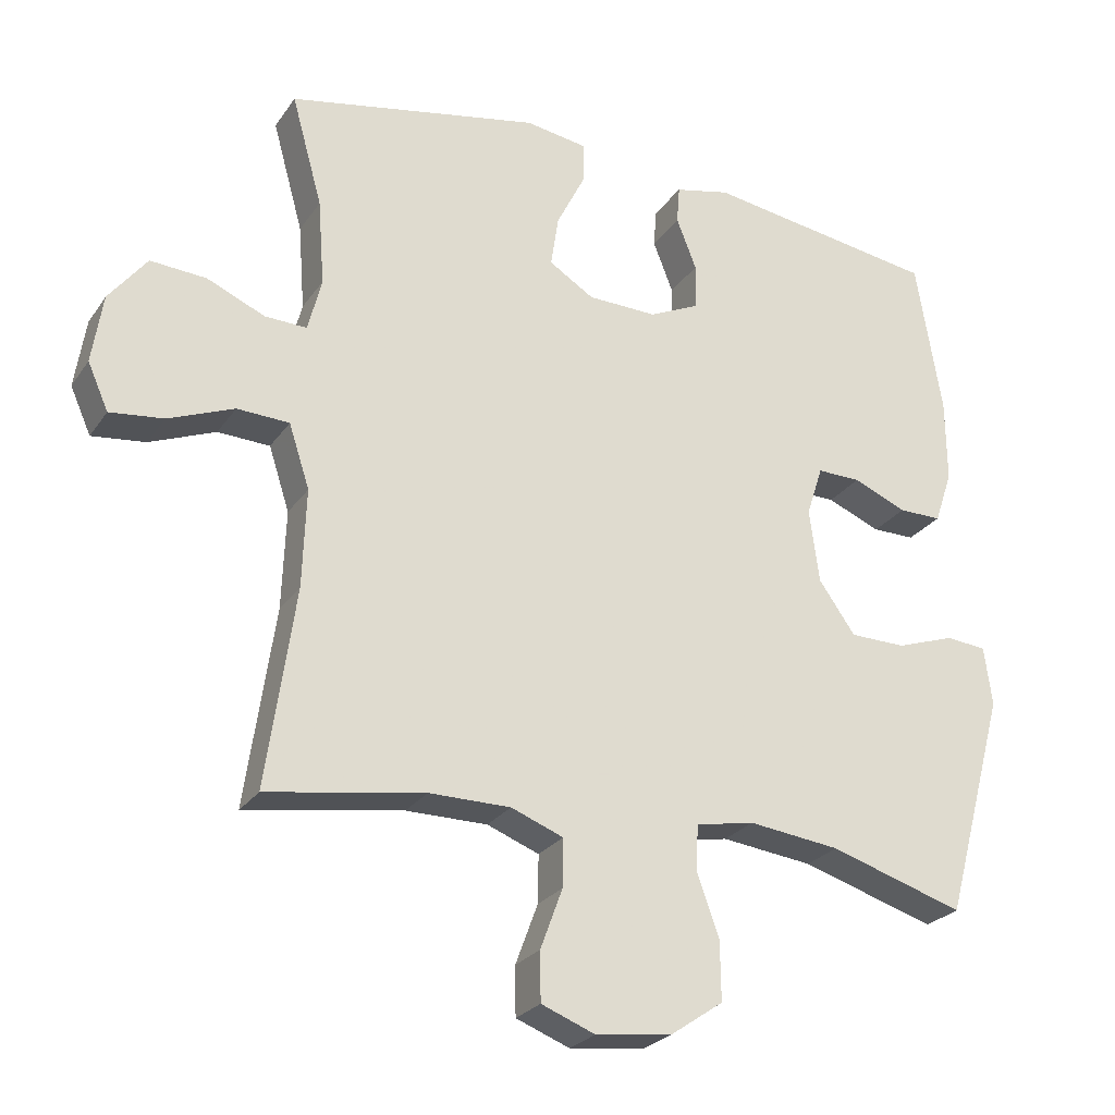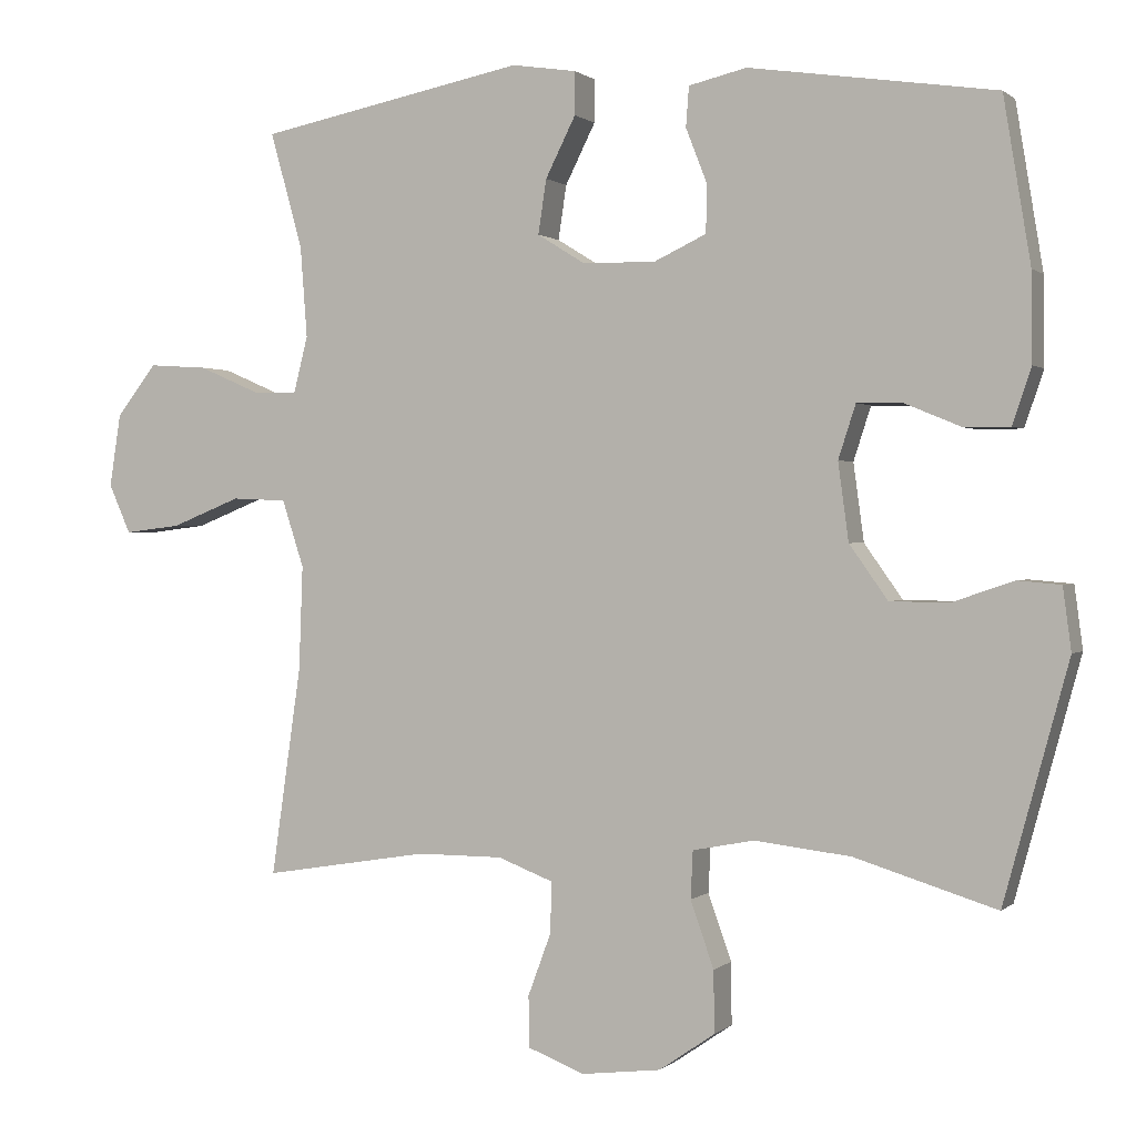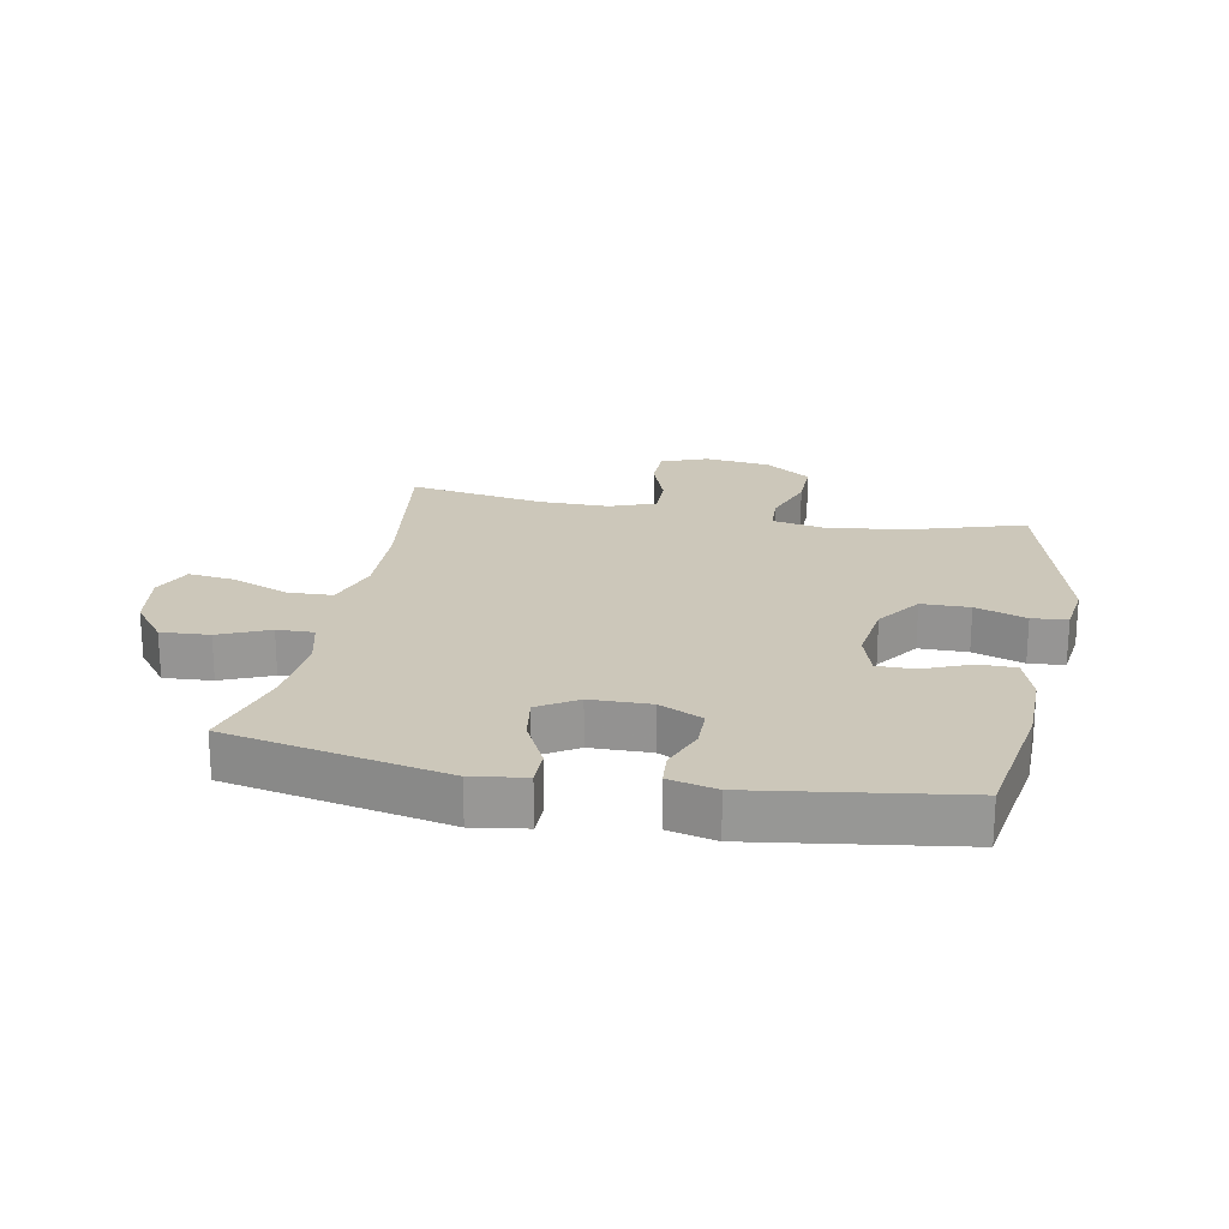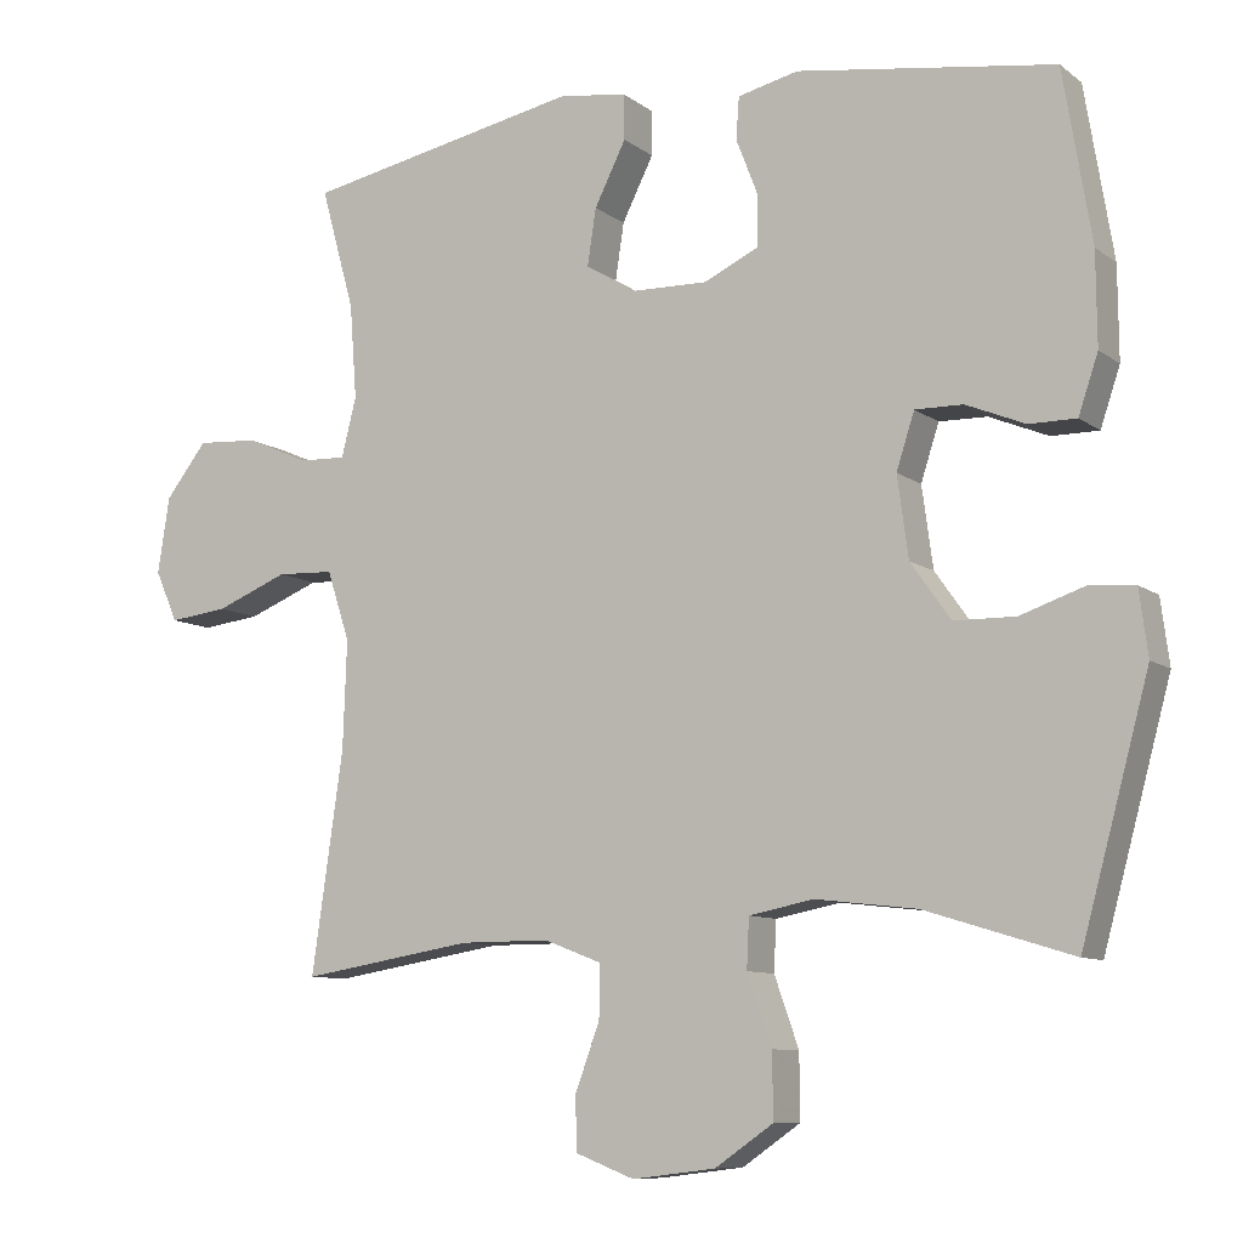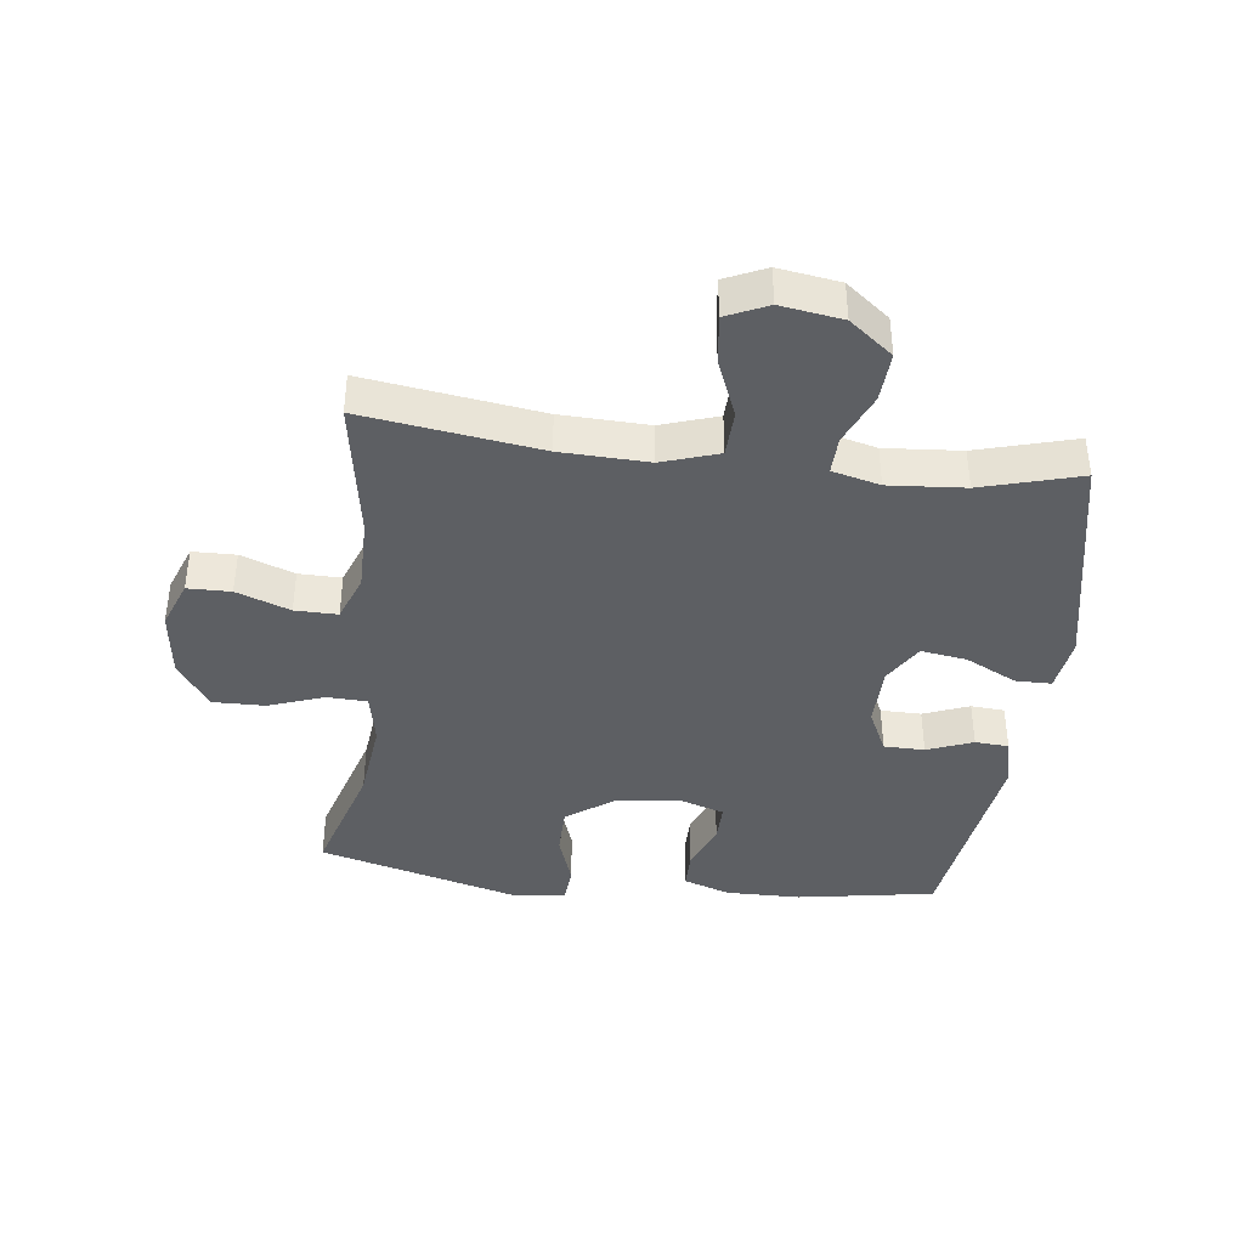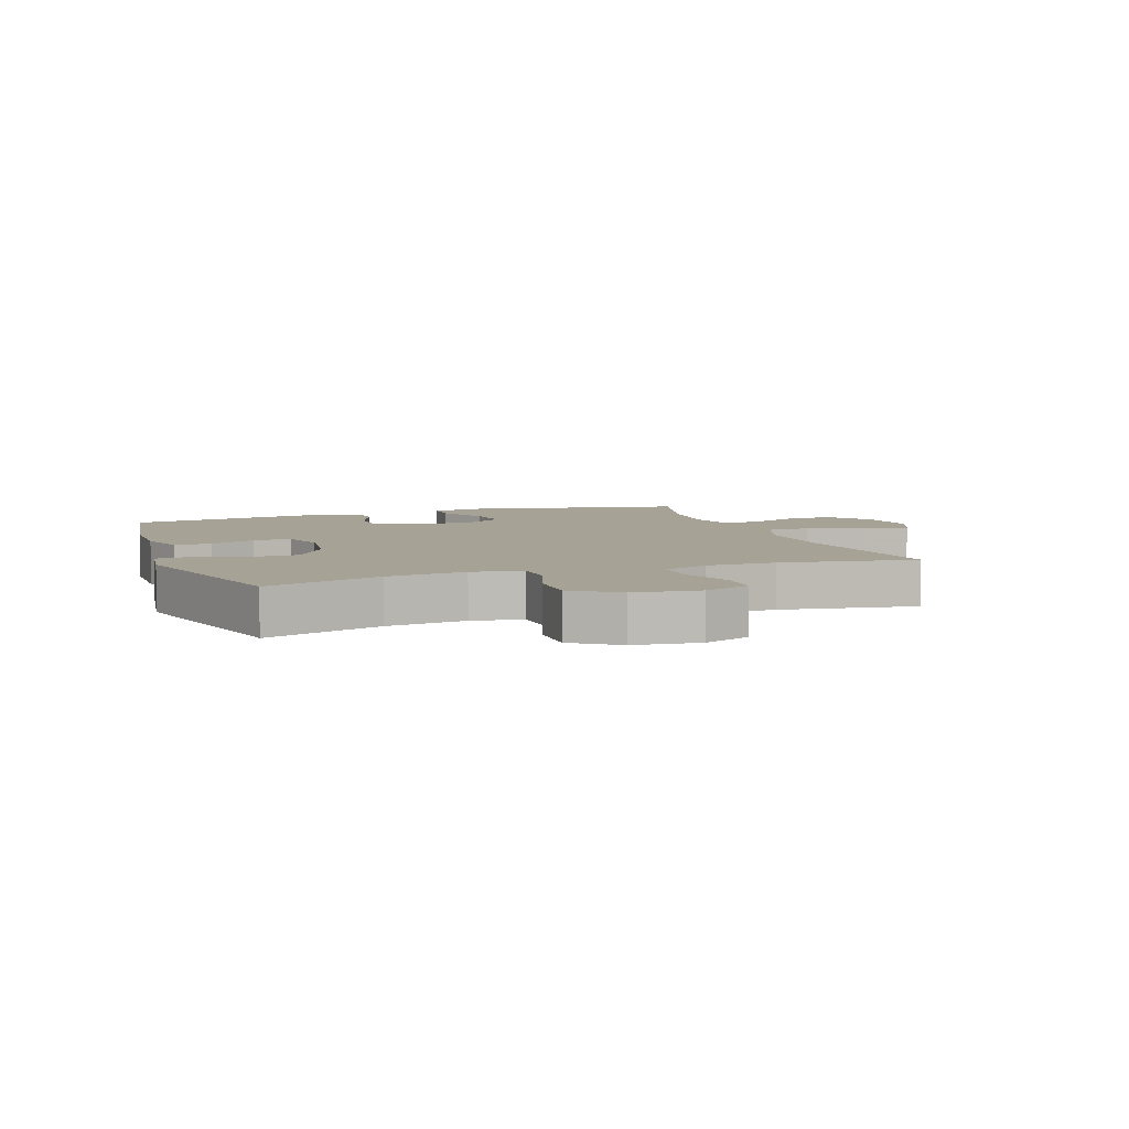
<metadata>
{"format":"obj","ext":"obj","renderer":"f3d","projection":"perspective","resolution":1024,"background":"white","views":[{"elev":-25.6,"azim":-26.7,"up":"+Z"},{"elev":0.8,"azim":21.8,"up":"+Z"},{"elev":21.5,"azim":11.0,"up":"+Y"},{"elev":-9.1,"azim":29.1,"up":"+Z"},{"elev":-40.4,"azim":-96.8,"up":"+Y"},{"elev":6.3,"azim":160.4,"up":"+Y"}]}
</metadata>
<code>
v 0.5 0.07 -0.5
v 0.312 0.07 -0.442
v 0.184 0.07 -0.427
v 0.102 0.07 -0.443
v 0.099 0.07 -0.506
v 0.13 0.07 -0.594
v 0.131 0.07 -0.676
v 0.057 0.07 -0.727
v -0.049 0.07 -0.74
v -0.124 0.07 -0.711
v -0.125 0.07 -0.643
v -0.094 0.07 -0.559
v -0.093 0.07 -0.492
v -0.166 0.07 -0.464
v -0.28 0.07 -0.464
v -0.5 0.07 -0.5
v -0.46 0.07 -0.222
v -0.455 0.07 -0.084
v -0.484 0.07 0.005
v -0.557 0.07 0.008
v -0.649 0.07 -0.029
v -0.724 0.07 -0.038
v -0.753 0.07 0.027
v -0.738 0.07 0.124
v -0.685 0.07 0.192
v -0.607 0.07 0.187
v -0.526 0.07 0.152
v -0.467 0.07 0.15
v -0.448 0.07 0.225
v -0.457 0.07 0.345
v -0.5 0.07 0.5
v -0.146 0.07 0.571
v -0.06 0.07 0.558
v -0.06 0.07 0.501
v -0.1 0.07 0.421
v -0.111 0.07 0.349
v -0.048 0.07 0.31
v 0.049 0.07 0.308
v 0.119 0.07 0.341
v 0.12 0.07 0.405
v 0.092 0.07 0.477
v 0.096 0.07 0.53
v 0.173 0.07 0.548
v 0.5 0.07 0.5
v 0.536 0.07 0.282
v 0.537 0.07 0.165
v 0.512 0.07 0.091
v 0.452 0.07 0.091
v 0.377 0.07 0.122
v 0.316 0.07 0.123
v 0.293 0.07 0.052
v 0.307 0.07 -0.051
v 0.358 0.07 -0.123
v 0.436 0.07 -0.124
v 0.518 0.07 -0.096
v 0.575 0.07 -0.101
v 0.586 0.07 -0.184
v 0.5 0 -0.5
v 0.312 0 -0.442
v 0.184 0 -0.427
v 0.102 0 -0.443
v 0.099 0 -0.506
v 0.13 0 -0.594
v 0.131 0 -0.676
v 0.057 0 -0.727
v -0.049 0 -0.74
v -0.124 0 -0.711
v -0.125 0 -0.643
v -0.094 0 -0.559
v -0.093 0 -0.492
v -0.166 0 -0.464
v -0.28 0 -0.464
v -0.5 0 -0.5
v -0.46 0 -0.222
v -0.455 0 -0.084
v -0.484 0 0.005
v -0.557 0 0.008
v -0.649 0 -0.029
v -0.724 0 -0.038
v -0.753 0 0.027
v -0.738 0 0.124
v -0.685 0 0.192
v -0.607 0 0.187
v -0.526 0 0.152
v -0.467 0 0.15
v -0.448 0 0.225
v -0.457 0 0.345
v -0.5 0 0.5
v -0.146 0 0.571
v -0.06 0 0.558
v -0.06 0 0.501
v -0.1 0 0.421
v -0.111 0 0.349
v -0.048 0 0.31
v 0.049 0 0.308
v 0.119 0 0.341
v 0.12 0 0.405
v 0.092 0 0.477
v 0.096 0 0.53
v 0.173 0 0.548
v 0.5 0 0.5
v 0.536 0 0.282
v 0.537 0 0.165
v 0.512 0 0.091
v 0.452 0 0.091
v 0.377 0 0.122
v 0.316 0 0.123
v 0.293 0 0.052
v 0.307 0 -0.051
v 0.358 0 -0.123
v 0.436 0 -0.124
v 0.518 0 -0.096
v 0.575 0 -0.101
v 0.586 0 -0.184
f 57 1 2
f 56 57 2
f 55 56 2
f 54 55 2
f 53 54 2 3
f 52 53 3 4
f 51 52 4
f 50 51 4
f 47 48 49
f 46 47 49
f 45 46 49
f 44 45 49
f 43 44 49
f 42 43 49
f 41 42 49
f 40 41 49
f 39 40 49 50
f 38 39 50 4
f 33 34 35
f 32 33 35
f 31 32 35
f 30 31 35
f 29 30 35 36
f 28 29 36 37
f 25 26 27
f 24 25 27
f 23 24 27
f 22 23 27
f 21 22 27
f 20 21 27
f 19 20 27 28
f 38 4 5
f 37 38 5
f 28 37 5
f 19 28 5
f 18 19 5
f 10 11 12
f 9 10 12
f 8 9 12
f 7 8 12
f 6 7 12
f 5 6 12
f 5 12 13
f 5 13 14
f 18 5 14
f 17 18 14
f 17 14 15
f 15 16 17
f 59 58 114
f 59 114 113
f 59 113 112
f 59 112 111
f 60 59 111 110
f 61 60 110 109
f 61 109 108
f 61 108 107
f 106 105 104
f 106 104 103
f 106 103 102
f 106 102 101
f 106 101 100
f 106 100 99
f 106 99 98
f 106 98 97
f 107 106 97 96
f 61 107 96 95
f 92 91 90
f 92 90 89
f 92 89 88
f 92 88 87
f 93 92 87 86
f 94 93 86 85
f 84 83 82
f 84 82 81
f 84 81 80
f 84 80 79
f 84 79 78
f 84 78 77
f 85 84 77 76
f 62 61 95
f 62 95 94
f 62 94 85
f 62 85 76
f 62 76 75
f 69 68 67
f 69 67 66
f 69 66 65
f 69 65 64
f 69 64 63
f 69 63 62
f 70 69 62
f 71 70 62
f 71 62 75
f 71 75 74
f 72 71 74
f 74 73 72
f 1 58 59 2
f 2 59 60 3
f 3 60 61 4
f 4 61 62 5
f 5 62 63 6
f 6 63 64 7
f 7 64 65 8
f 8 65 66 9
f 9 66 67 10
f 10 67 68 11
f 11 68 69 12
f 12 69 70 13
f 13 70 71 14
f 14 71 72 15
f 15 72 73 16
f 16 73 74 17
f 17 74 75 18
f 18 75 76 19
f 19 76 77 20
f 20 77 78 21
f 21 78 79 22
f 22 79 80 23
f 23 80 81 24
f 24 81 82 25
f 25 82 83 26
f 26 83 84 27
f 27 84 85 28
f 28 85 86 29
f 29 86 87 30
f 30 87 88 31
f 31 88 89 32
f 32 89 90 33
f 33 90 91 34
f 34 91 92 35
f 35 92 93 36
f 36 93 94 37
f 37 94 95 38
f 38 95 96 39
f 39 96 97 40
f 40 97 98 41
f 41 98 99 42
f 42 99 100 43
f 43 100 101 44
f 44 101 102 45
f 45 102 103 46
f 46 103 104 47
f 47 104 105 48
f 48 105 106 49
f 49 106 107 50
f 50 107 108 51
f 51 108 109 52
f 52 109 110 53
f 53 110 111 54
f 54 111 112 55
f 55 112 113 56
f 56 113 114 57
f 57 114 58 1

</code>
